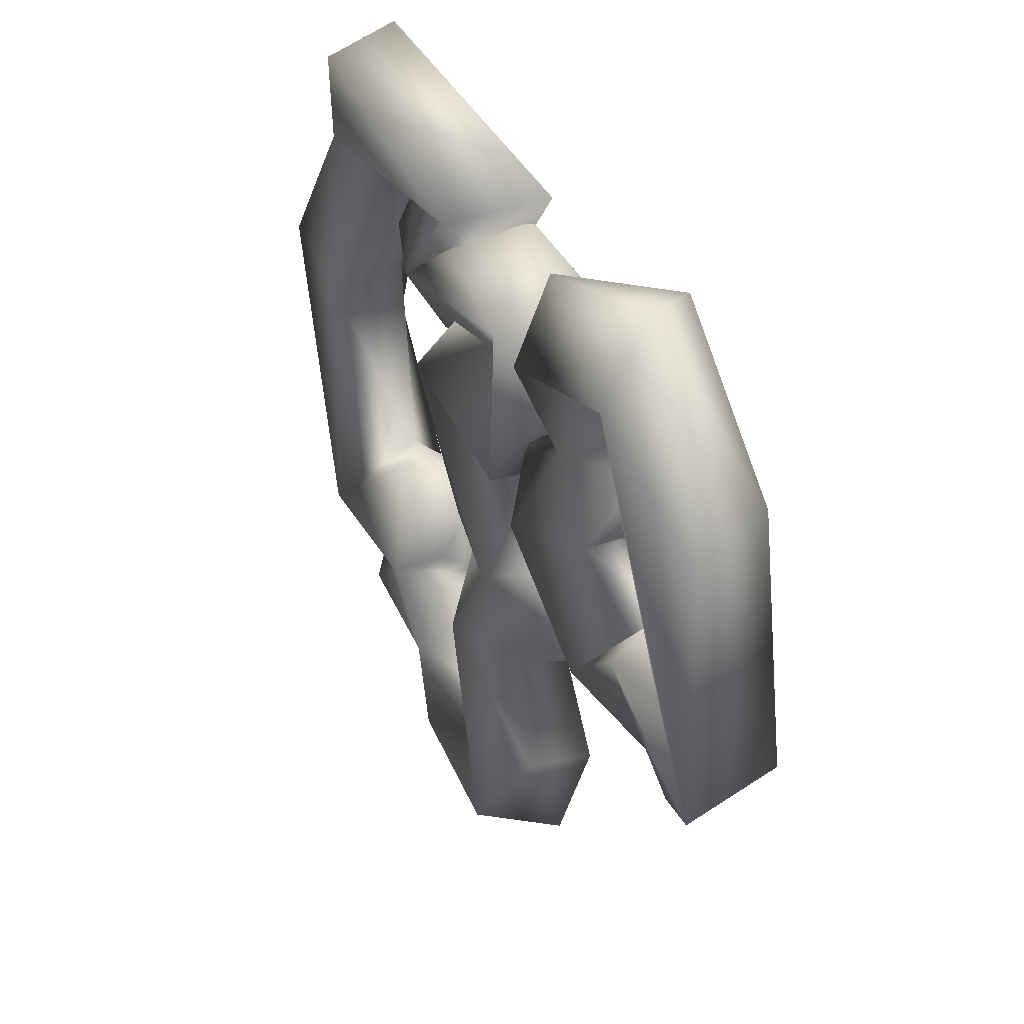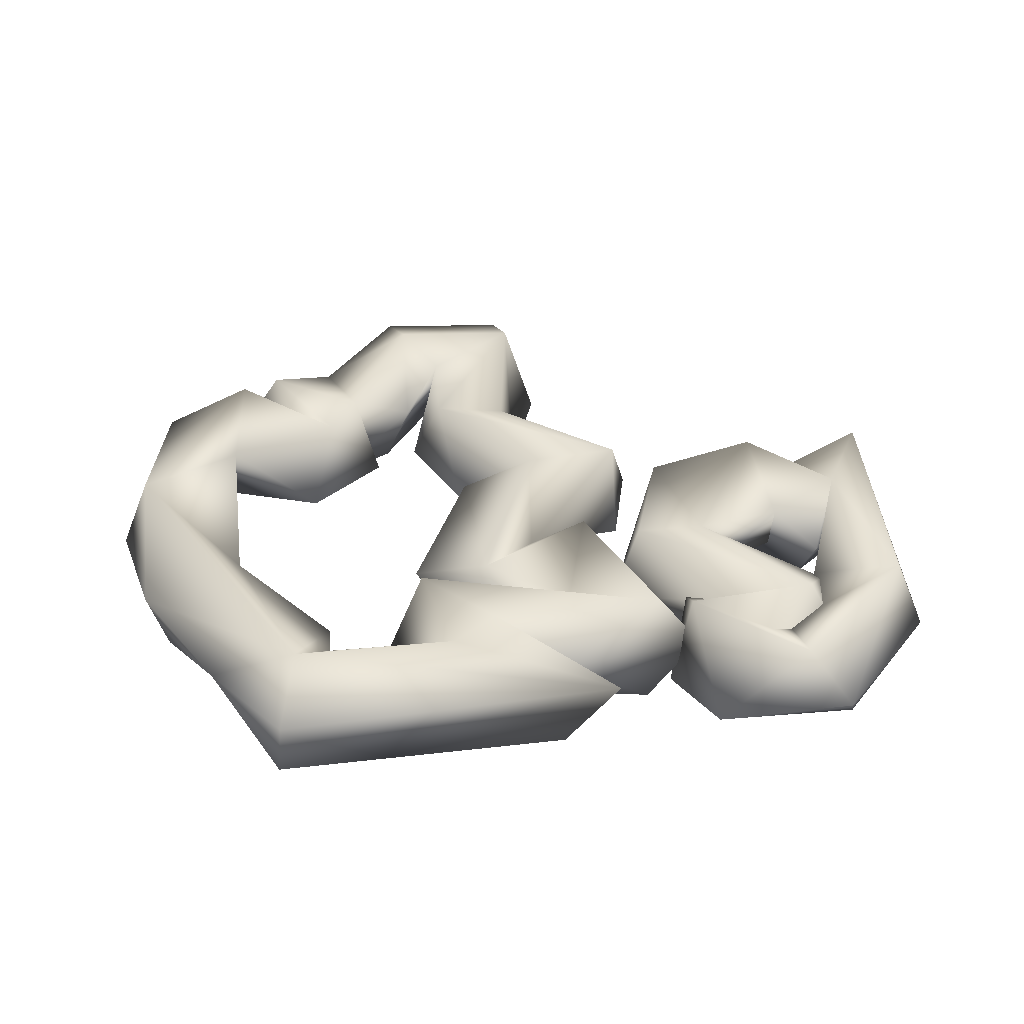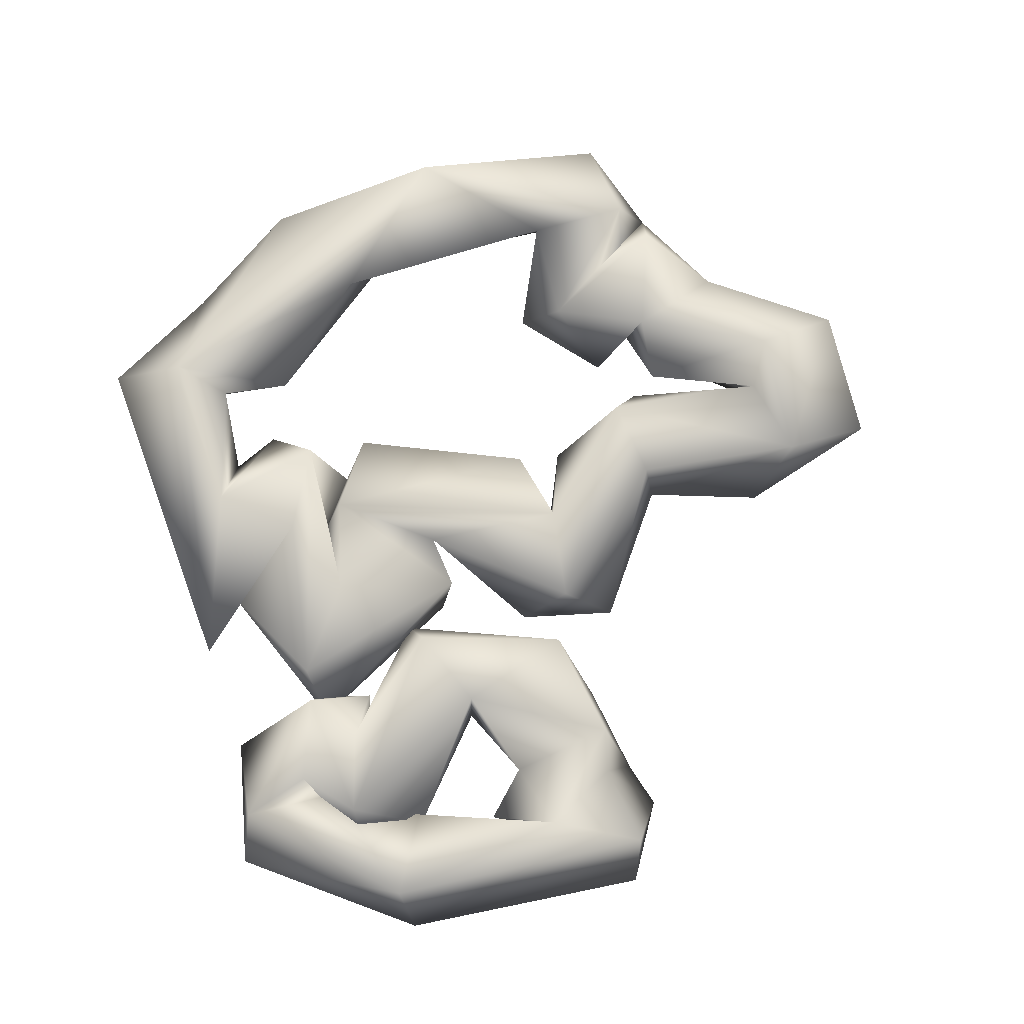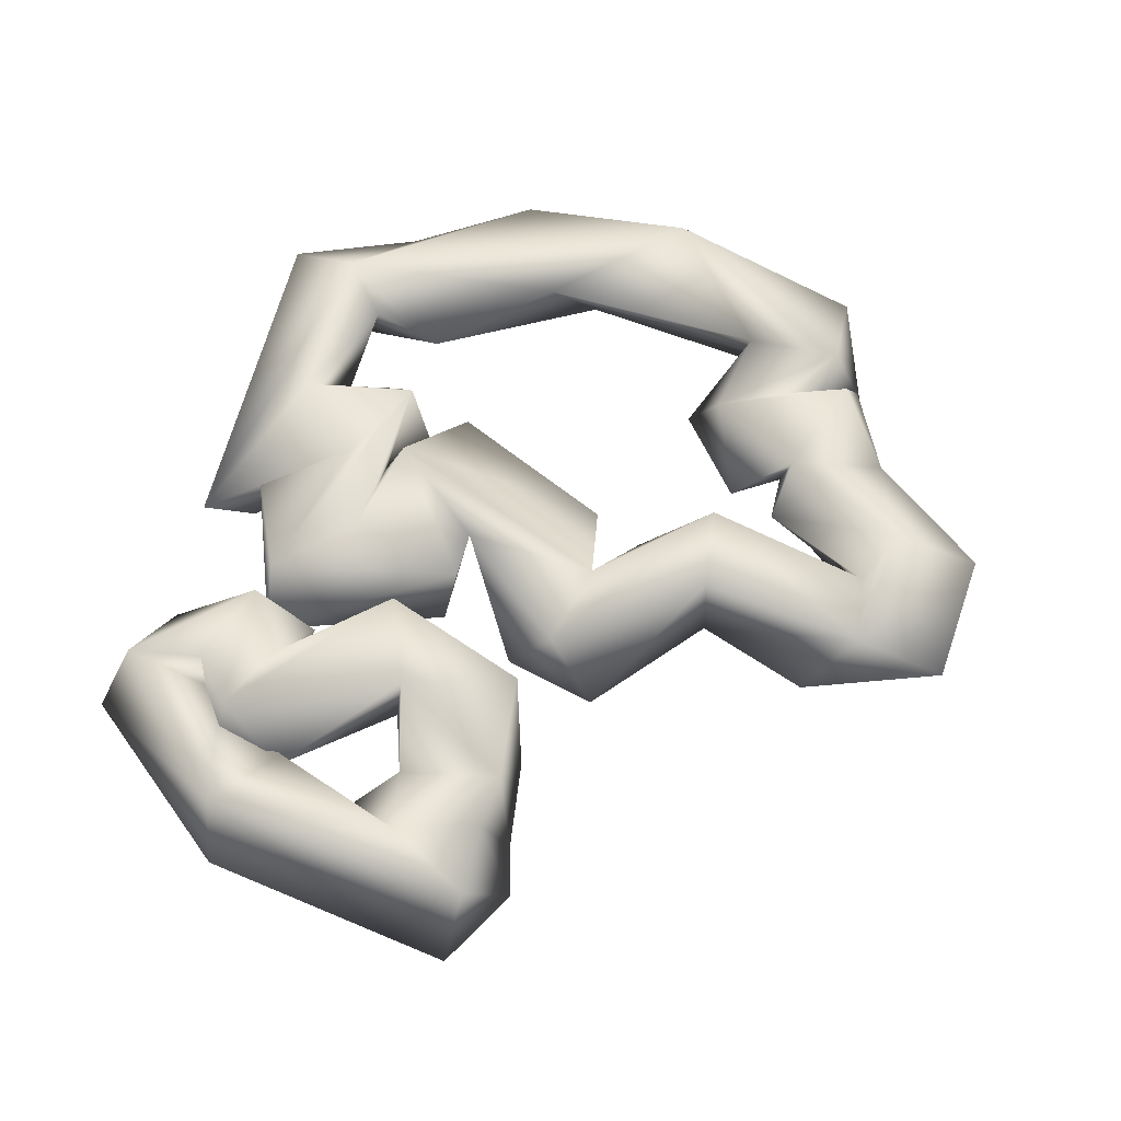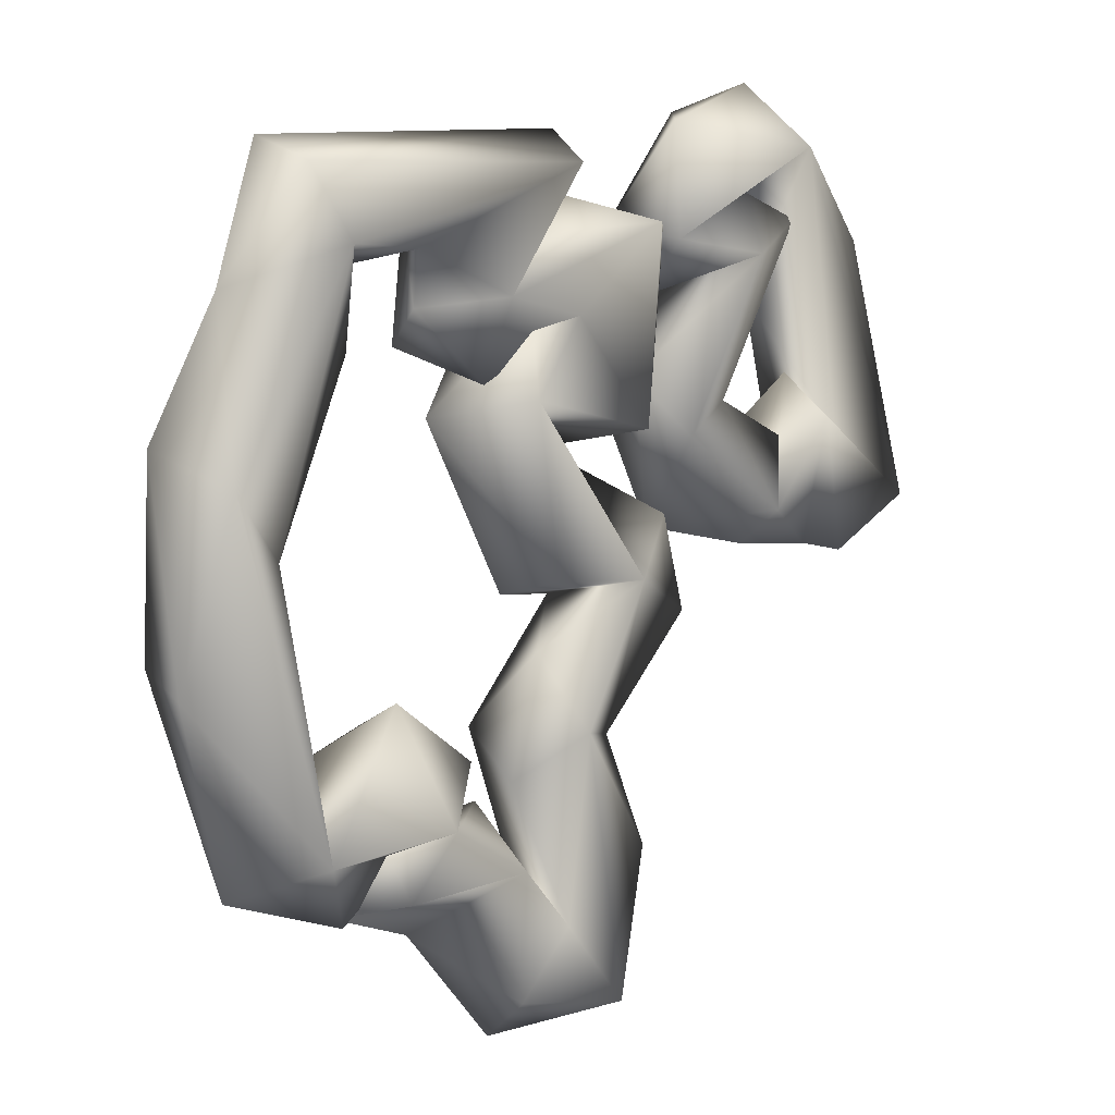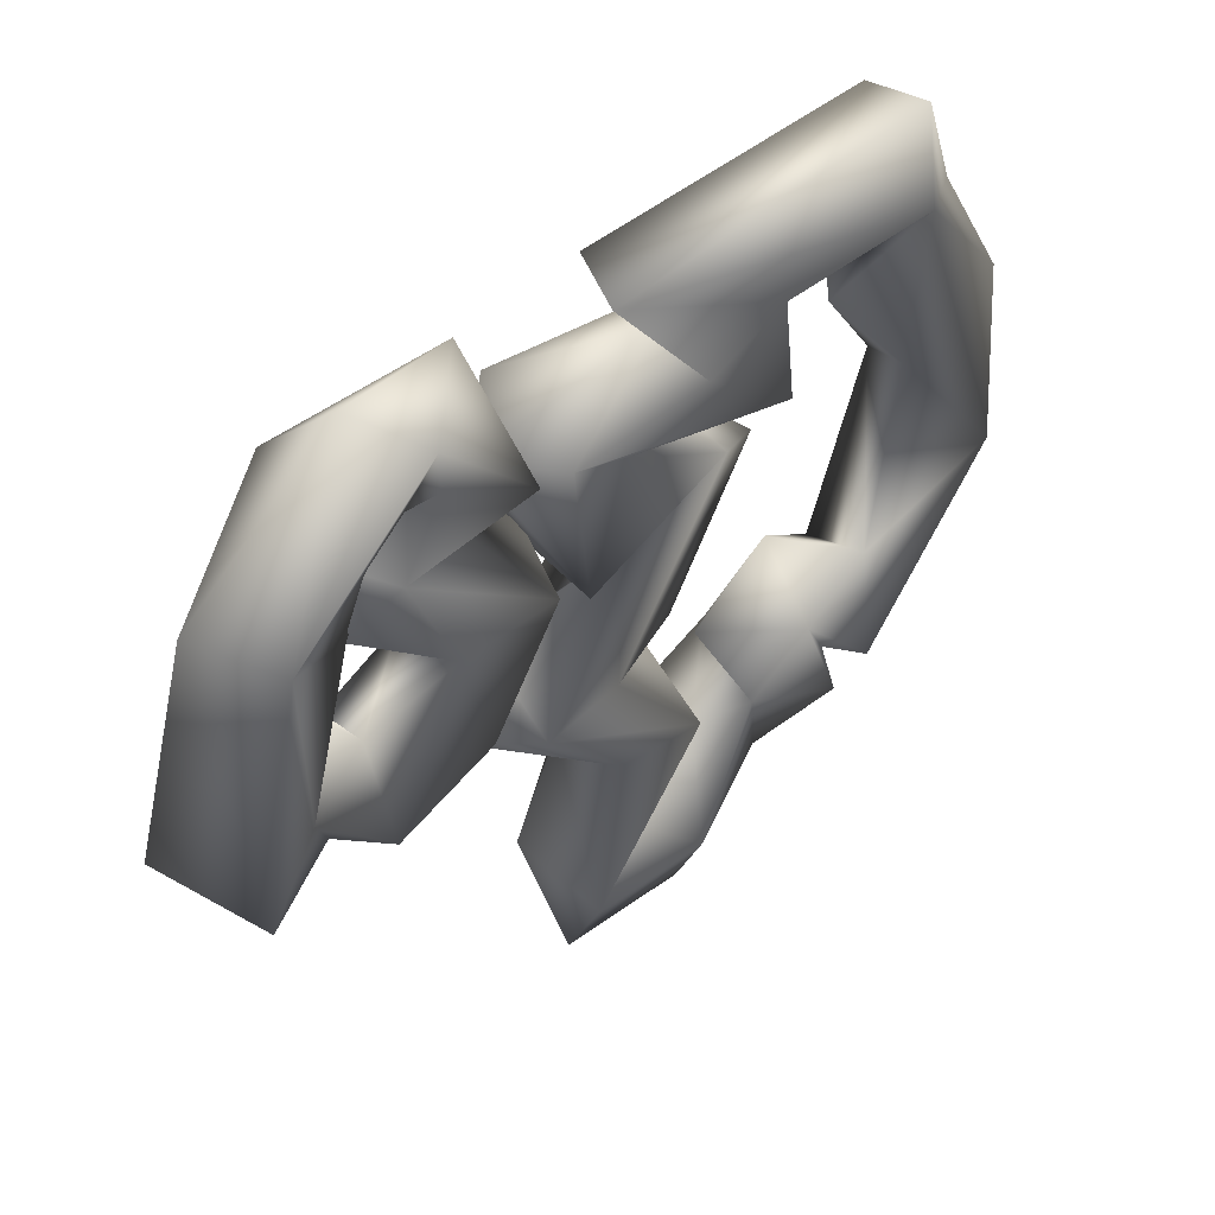
<metadata>
{"format":"obj","ext":"obj","renderer":"f3d","projection":"perspective","resolution":1024,"background":"white","views":[{"elev":43.4,"azim":64.8,"up":"+Z"},{"elev":33.4,"azim":-13.4,"up":"+Y"},{"elev":76.6,"azim":67.1,"up":"+Y"},{"elev":61.1,"azim":100.7,"up":"+Y"},{"elev":6.2,"azim":-45.6,"up":"+Z"},{"elev":51.2,"azim":135.8,"up":"+Z"}]}
</metadata>
<code>
o DK.001_CUCurve.041
v 1.023 -0.000842 0.2916
v 1.019 0.000657 0.2938
v 1.02 0.001365 0.2892
v 1.017 0.000713 0.2895
v 1.018 -0.001432 0.29
v 1.017 0.001934 0.2967
v 1.014 0.000705 0.2948
v 1.016 -0.002111 0.2954
v 1.017 -0.000701 0.2981
v 1.02 0.000949 0.2978
v 1.019 -0.00071 0.2978
v 1.021 -0.001821 0.2944
v 1.021 0.00134 0.2938
v 1.024 -0.000118 0.3001
v 1.022 0.001928 0.3002
v 1.022 -0.001898 0.3006
v 1.018 0.000817 0.3017
v 1.015 -0.000925 0.3001
v 1.014 0.001948 0.2969
v 1.015 -0.001994 0.2984
v 1.015 -0.000699 0.2958
v 1.012 -0.000985 0.298
v 1.017 0.001115 0.2986
v 1.013 -0.000653 0.2997
v 1.015 0.001882 0.3007
v 1.018 -0.001965 0.3022
v 1.02 0.000888 0.3034
v 1.009 0.002013 0.3004
v 1.011 0.000966 0.2991
v 1.01 -0.001937 0.2998
v 1.008 -0.001525 0.302
v 1.008 0.000806 0.3028
v 1.006 0.000233 0.2986
v 1.011 0.000101 0.2968
v 1.005 0.000865 0.2944
v 1.008 0.000754 0.2929
v 1.007 -0.001336 0.2914
v 1.005 -0.001923 0.2934
v 1.005 0.001949 0.2884
v 1.009 0.000759 0.2852
v 1.004 -0.000798 0.2879
v 1.008 -0.002173 0.283
v 1.007 0.000693 0.2818
v 1.01 -0.00058 0.2808
v 1.01 0.001929 0.282
v 1.013 0.001979 0.2859
v 1.012 -0.00085 0.2827
v 1.012 0.00156 0.2836
v 1.012 -0.000802 0.287
v 1.011 -0.001015 0.2836
v 1.015 -0.00078 0.2849
v 1.013 -0.001934 0.2833
v 1.01 3e-05 0.2809
v 1.011 0.001873 0.2814
v 1.011 -0.001915 0.2814
v 1.014 0.000771 0.2797
v 1.014 0.001215 0.2829
v 1.016 0.000711 0.2833
v 1.016 -0.002173 0.2817
v 1.017 0.001986 0.279
v 1.019 -0.001123 0.2794
v 1.016 -0.001906 0.2777
v 1.017 0.000836 0.276
v 1.018 0.000734 0.2798
v 1.02 -0.001888 0.277
v 1.022 0.000698 0.2767
v 1.021 0.001929 0.2797
v 1.022 -0.000801 0.2814
v 1.019 -0.002023 0.2855
v 1.02 -0.000838 0.285
v 1.02 0.001365 0.2852
v 1.017 -0.000763 0.2841
v 1.017 0.001927 0.2853
v 1.018 -0.000767 0.2879
v 1.024 -0.000549 0.2885
v 1.021 -0.001969 0.2898
v 1.023 0.001932 0.29
v 1.034 -0.001618 0.2916
v 1.033 0.002036 0.2912
v 1.031 -0.00112 0.2939
v 1.029 -0.00196 0.303
v 1.032 -0.000826 0.3001
v 1.031 0.001951 0.3001
v 1.029 0.000791 0.2983
v 1.027 0.000644 0.3009
v 1.026 -0.001286 0.3015
v 1.028 5e-06 0.305
v 1.026 0.001904 0.3041
v 1.023 -0.000901 0.3037
v 1.026 0.001264 0.3018
v 1.023 -0.001727 0.3001
v 1.023 0.00192 0.3004
v 1.024 0.000544 0.2983
v 1.025 0.000938 0.2994
v 1.028 0.001956 0.3005
v 1.026 -0.001992 0.2996
v 1.029 -0.00086 0.3007
v 1.029 0.000577 0.2983
v 1.025 0.001107 0.2948
v 1.026 -0.000815 0.295
v 1.023 -0.001958 0.294
v 1.023 0.001892 0.2957
v 1.022 -0.000793 0.2959
v 1.025 0.001446 0.2909
v 1.027 -0.000615 0.2904
v 1.029 0.001948 0.2907
v 1.029 0.00087 0.2942
v 1.03 -0.000801 0.2933
v 1.027 -0.001915 0.2915
v 1.03 0.000785 0.2912
v 1.031 0.001783 0.2938
v 1.03 3e-06 0.2958
v 1.03 -0.001931 0.2944
v 1.03 -0.000698 0.2902
v 1.032 -0.000929 0.2899
f 76 4 3
f 77 2 1
f 4 6 3
f 2 8 76
f 5 7 4
f 8 9 7
f 9 10 6
f 8 11 9
f 2 12 8
f 6 13 2
f 10 13 6
f 10 15 13
f 14 16 12
f 15 17 14
f 17 18 16
f 15 23 17
f 10 19 15
f 18 20 16
f 11 19 10
f 20 21 11
f 20 22 21
f 22 25 19
f 20 24 22
f 23 26 20
f 25 27 23
f 27 31 26
f 24 29 25
f 26 30 24
f 31 30 26
f 28 32 27
f 30 29 24
f 28 33 32
f 28 35 33
f 30 37 34
f 33 38 30
f 36 39 28
f 39 41 35
f 37 40 36
f 38 42 37
f 40 45 39
f 41 42 38
f 39 43 41
f 45 43 39
f 43 44 42
f 40 46 45
f 47 52 42
f 45 47 44
f 46 48 45
f 42 49 40
f 52 49 42
f 48 50 47
f 52 51 49
f 51 57 46
f 48 53 50
f 46 54 48
f 57 54 46
f 50 55 52
f 53 55 50
f 53 59 55
f 54 56 53
f 52 58 57
f 55 59 52
f 56 62 59
f 58 60 57
f 59 64 58
f 60 63 56
f 64 67 60
f 63 65 62
f 67 66 63
f 66 68 65
f 67 68 66
f 68 69 65
f 67 70 68
f 69 72 61
f 69 74 72
f 71 75 70
f 74 3 73
f 69 76 74
f 70 76 69
f 76 3 74
f 77 1 75
f 78 81 80
f 111 83 79
f 79 82 78
f 80 84 111
f 81 84 80
f 81 85 84
f 83 87 82
f 85 88 83
f 87 89 81
f 88 89 87
f 90 92 88
f 89 91 81
f 92 91 89
f 92 93 91
f 86 90 85
f 93 96 91
f 92 94 93
f 90 95 92
f 86 97 90
f 97 95 90
f 96 97 86
f 97 98 95
f 97 100 98
f 96 100 97
f 99 102 95
f 94 103 96
f 102 103 94
f 99 104 102
f 102 104 103
f 104 109 101
f 99 106 104
f 109 108 100
f 106 114 105
f 106 110 114
f 107 111 106
f 109 112 107
f 114 113 109
f 112 111 107
f 110 115 114
f 111 79 110
f 115 78 113
f 79 115 110
f 79 78 115
f 1 2 76
f 77 3 2
f 76 5 4
f 3 6 2
f 76 8 5
f 4 7 6
f 5 8 7
f 7 9 6
f 9 11 10
f 8 12 11
f 2 13 12
f 13 14 12
f 13 15 14
f 12 16 11
f 14 17 16
f 17 23 18
f 15 19 23
f 16 20 11
f 11 21 19
f 21 22 19
f 18 23 20
f 22 24 25
f 19 25 23
f 20 26 24
f 23 27 26
f 25 28 27
f 25 29 28
f 27 32 31
f 32 33 31
f 31 33 30
f 29 34 28
f 30 34 29
f 33 35 38
f 34 36 28
f 34 37 36
f 30 38 37
f 28 39 35
f 35 41 38
f 36 40 39
f 37 42 40
f 41 43 42
f 43 45 44
f 44 47 42
f 45 48 47
f 40 49 46
f 47 50 52
f 49 51 46
f 51 52 57
f 48 54 53
f 53 56 59
f 54 57 56
f 52 59 58
f 57 60 56
f 58 64 60
f 59 61 64
f 59 62 61
f 56 63 62
f 60 67 63
f 62 65 61
f 63 66 65
f 65 69 61
f 67 71 70
f 64 73 67
f 61 72 64
f 68 70 69
f 64 72 73
f 67 73 71
f 72 74 73
f 73 77 71
f 73 3 77
f 70 75 76
f 71 77 75
f 75 1 76
f 79 83 82
f 111 84 83
f 78 82 81
f 84 85 83
f 81 86 85
f 82 87 81
f 83 88 87
f 85 90 88
f 81 91 86
f 88 92 89
f 93 94 96
f 92 95 94
f 91 96 86
f 98 99 95
f 98 100 99
f 95 102 94
f 96 101 100
f 96 103 101
f 103 104 101
f 104 105 109
f 104 106 105
f 100 107 99
f 101 109 100
f 99 107 106
f 100 108 107
f 108 109 107
f 105 114 109
f 106 111 110
f 109 113 112
f 113 80 112
f 112 80 111
f 114 115 113
f 113 78 80

</code>
